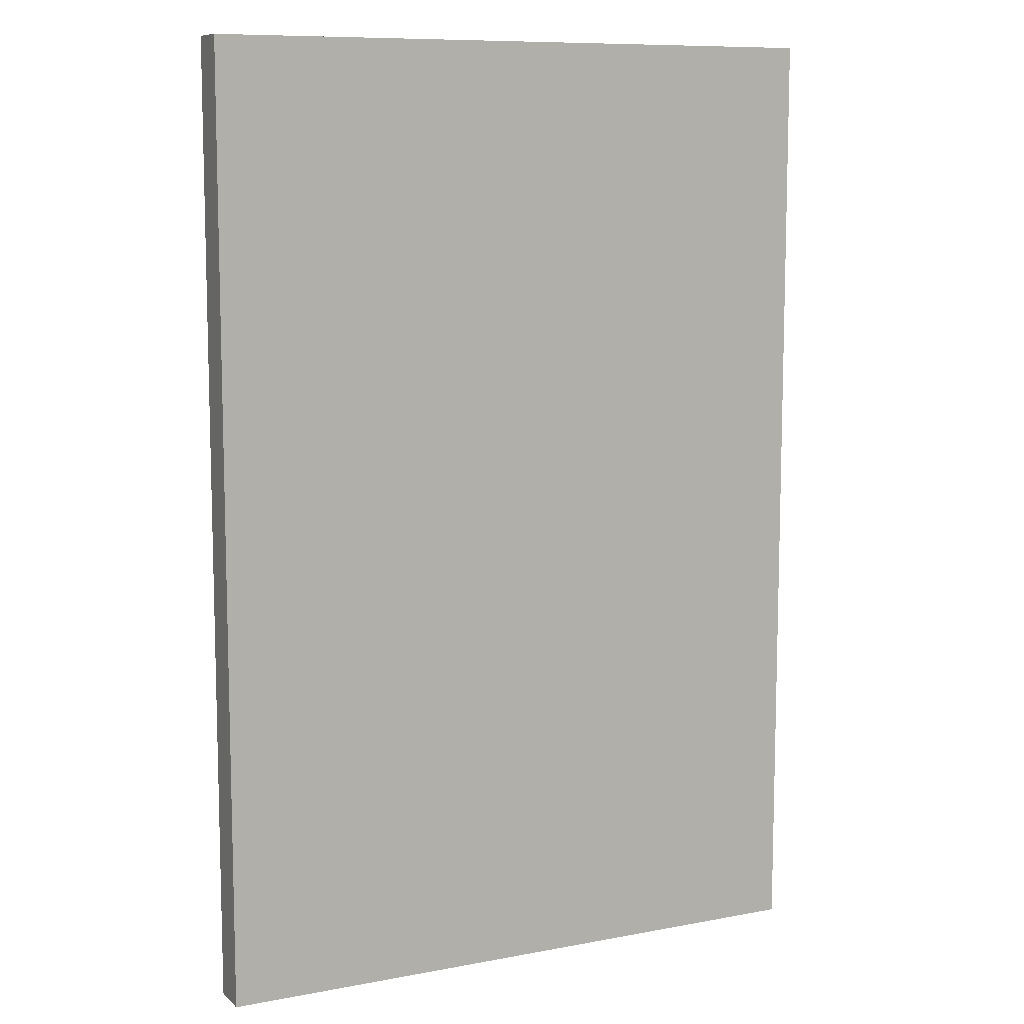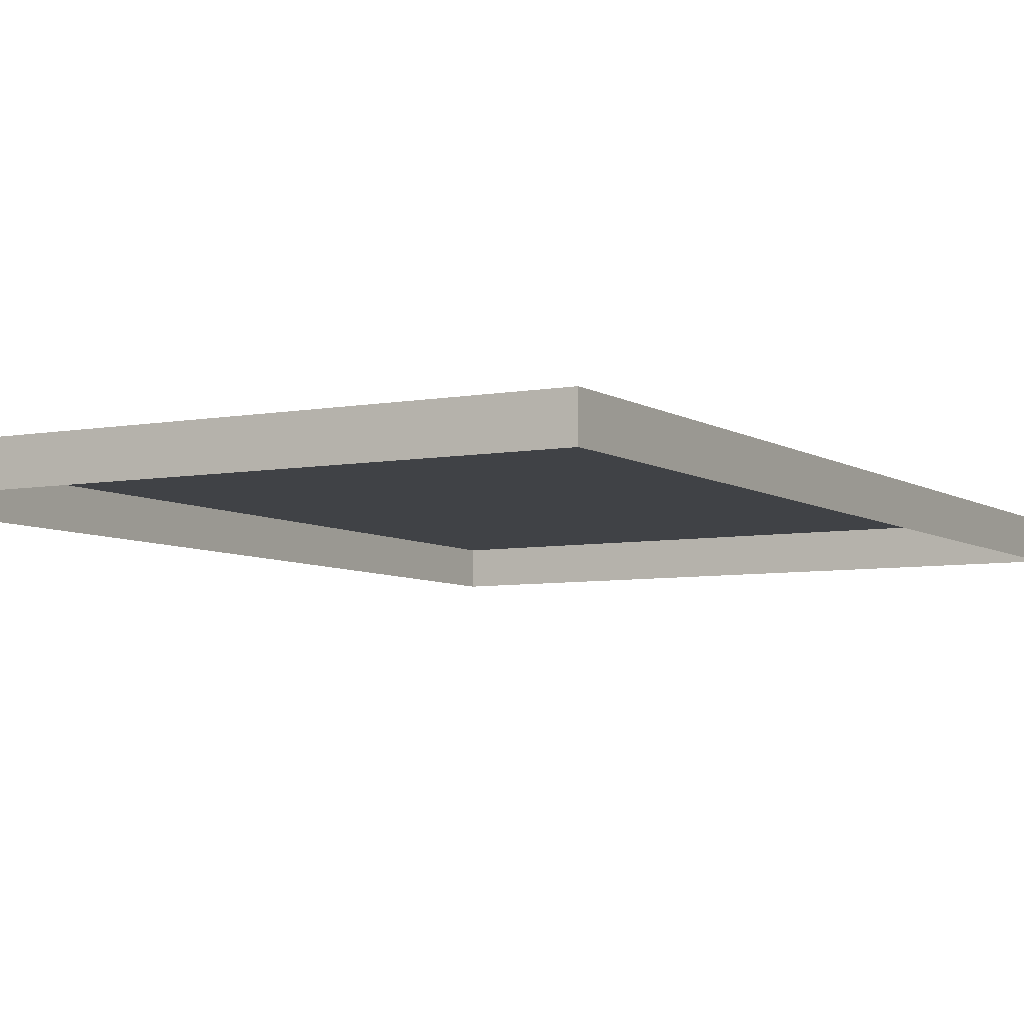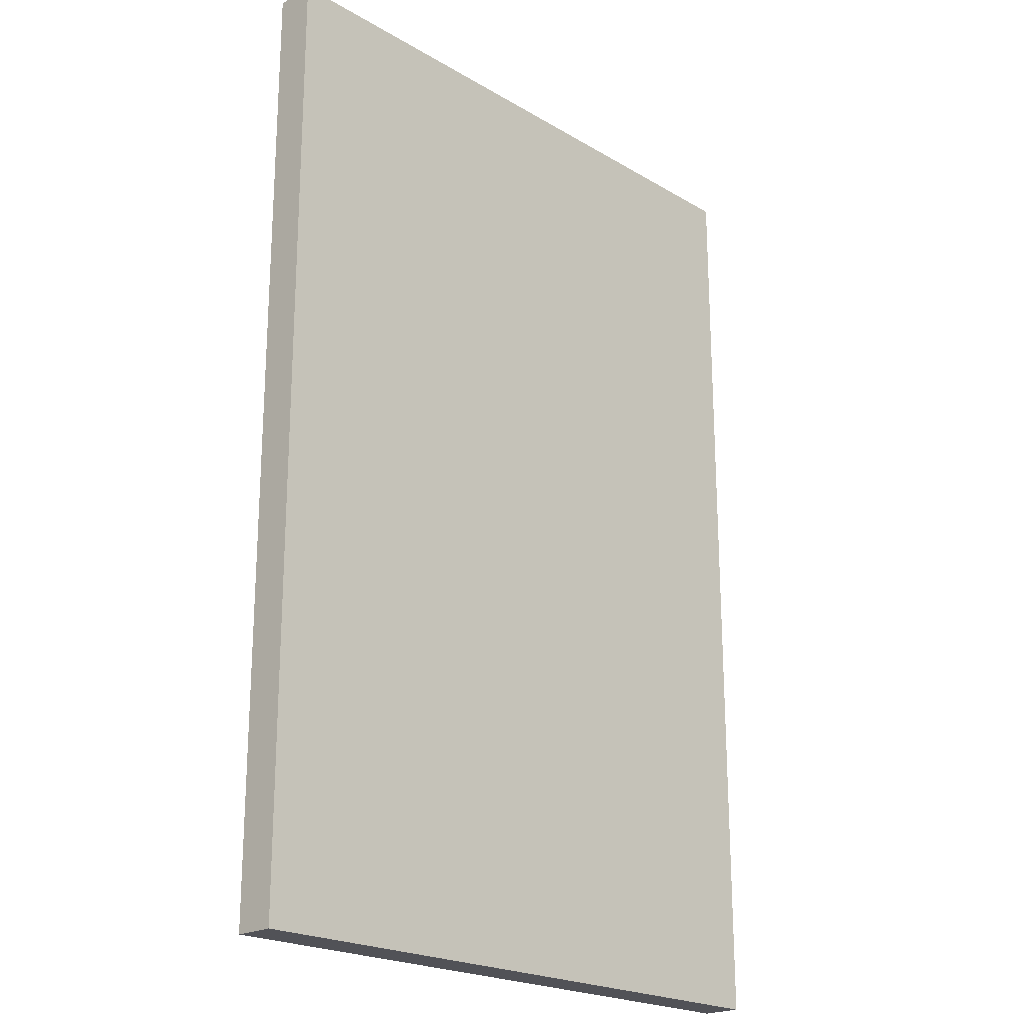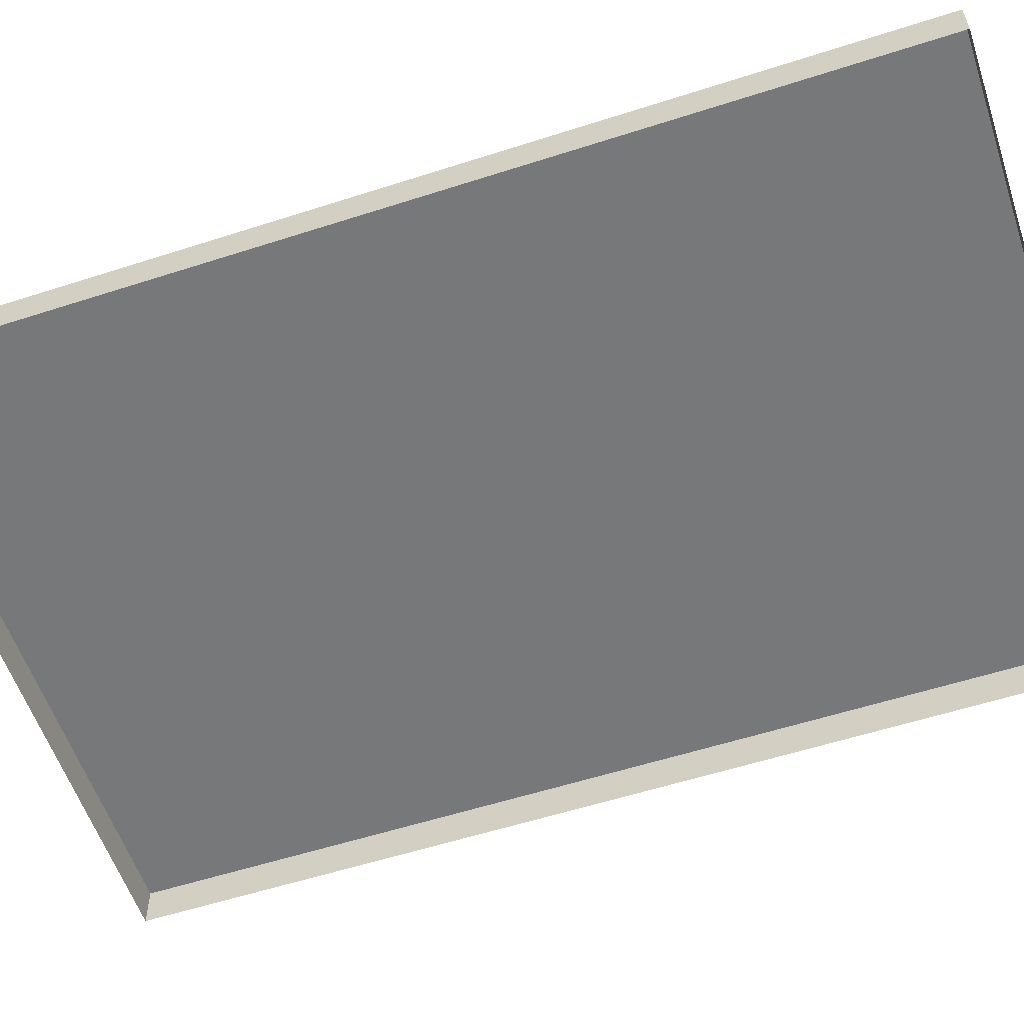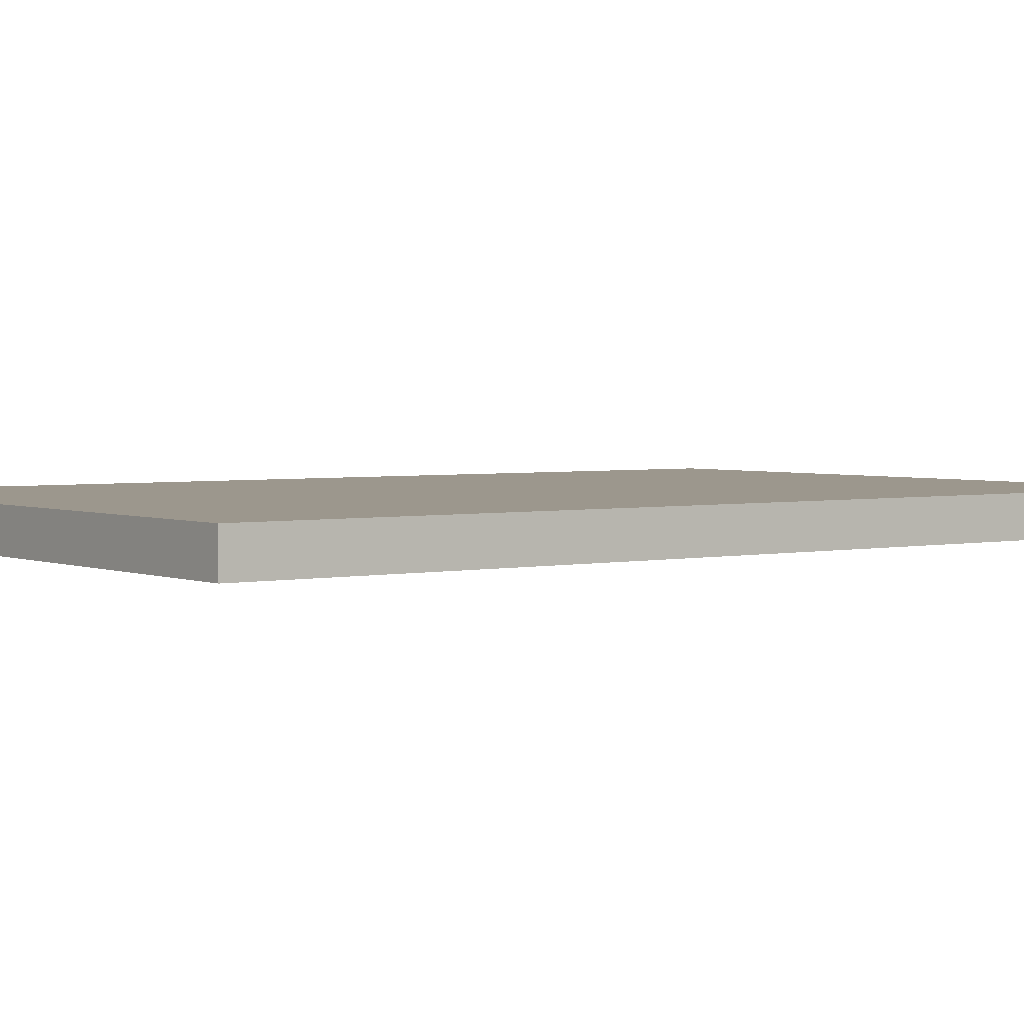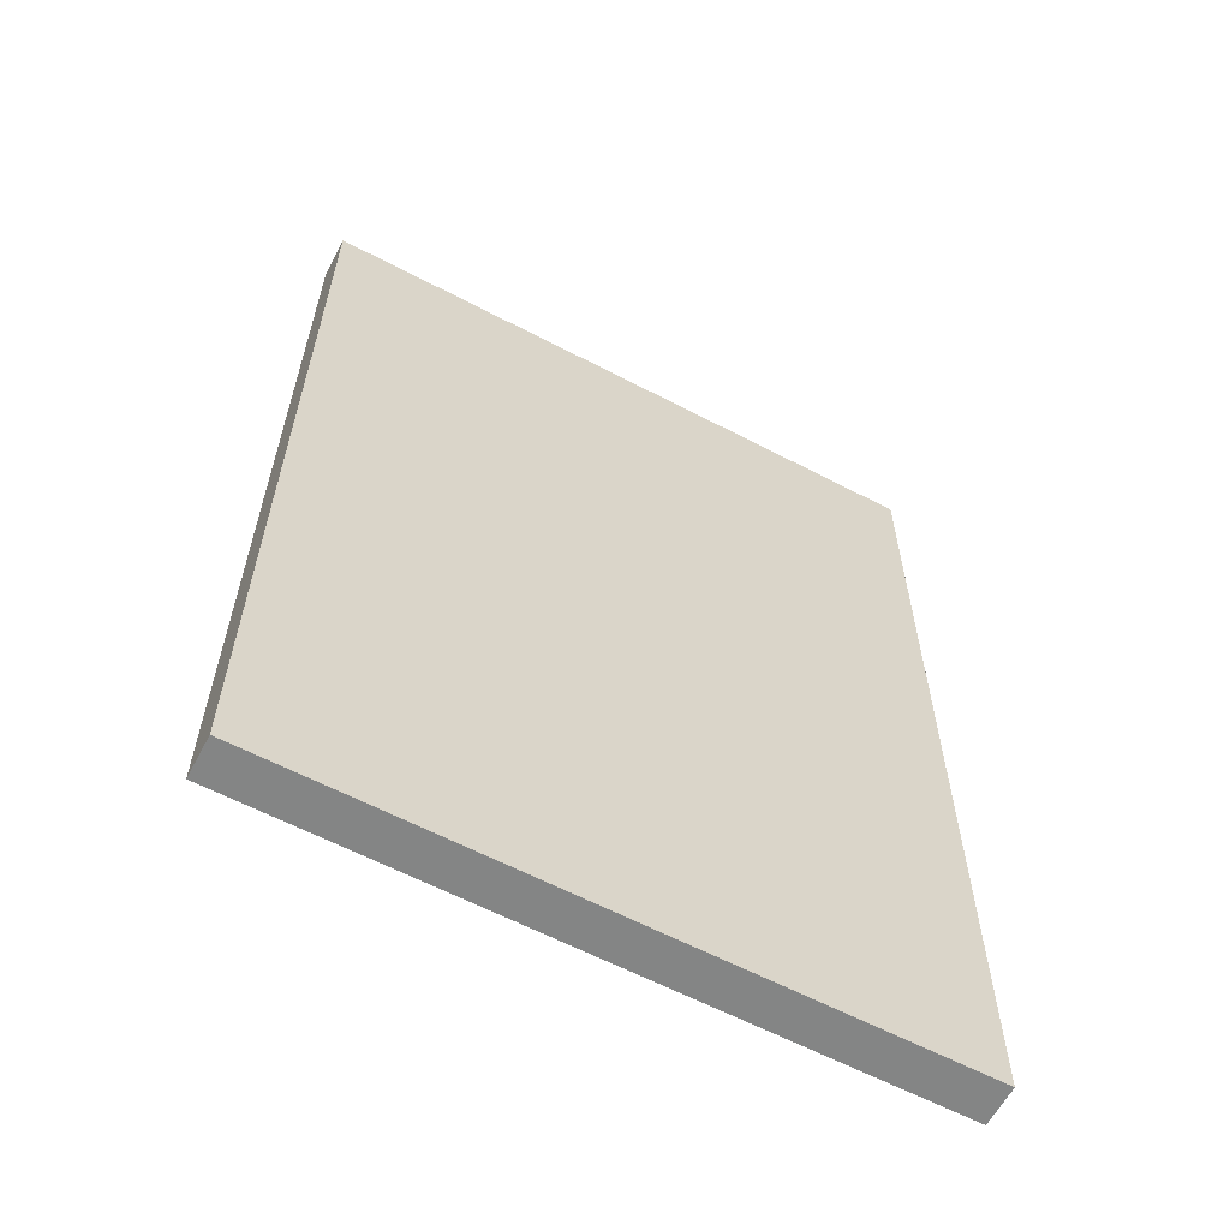
<metadata>
{"format":"obj","ext":"obj","renderer":"f3d","projection":"perspective","resolution":1024,"background":"white","views":[{"elev":9.6,"azim":-26.2,"up":"+Y"},{"elev":-6.2,"azim":29.4,"up":"+Z"},{"elev":-21.6,"azim":-45.9,"up":"+Y"},{"elev":-57.4,"azim":108.5,"up":"+Z"},{"elev":2.9,"azim":53.4,"up":"+Z"},{"elev":-61.6,"azim":-28.0,"up":"+Y"}]}
</metadata>
<code>
v  493.9 110 -358.1
v  493.9 230 -358.1
v  413.9 230 -358.1
v  413.9 110 -358.1
v  493.9 230 -363.1
v  413.9 230 -363.1
v  413.9 110 -363.1
v  493.9 110 -363.1
g Mesh1
f 1 2 3
f 1 3 4
f 5 6 3
f 5 3 2
f 6 7 4
f 6 4 3
f 7 8 1
f 7 1 4
f 8 5 2
f 8 2 1

</code>
